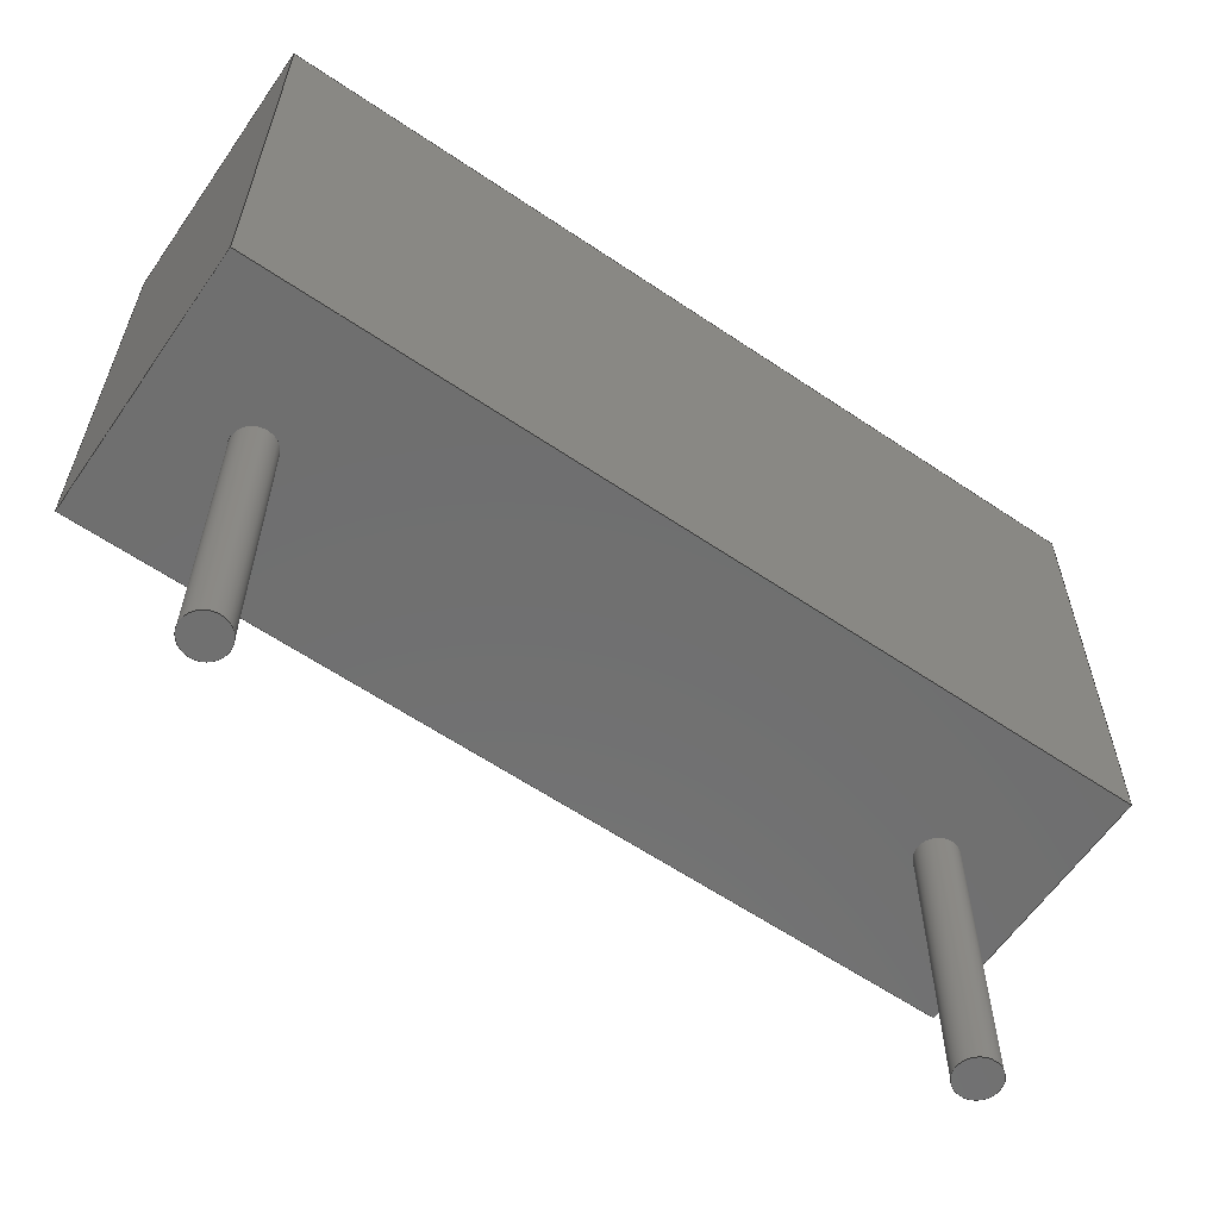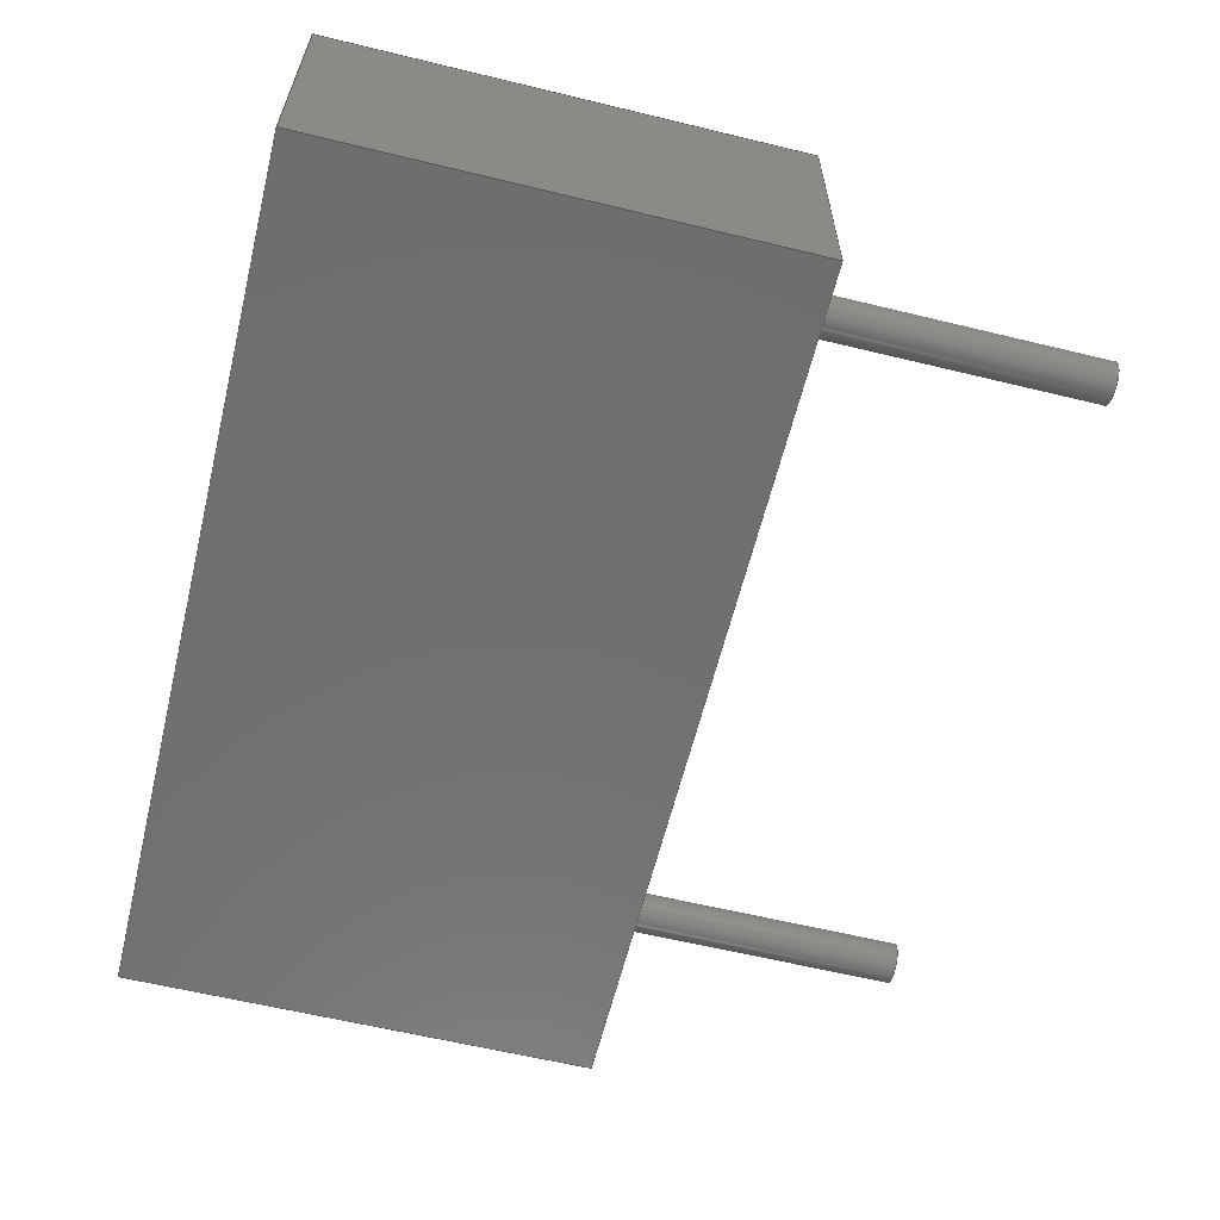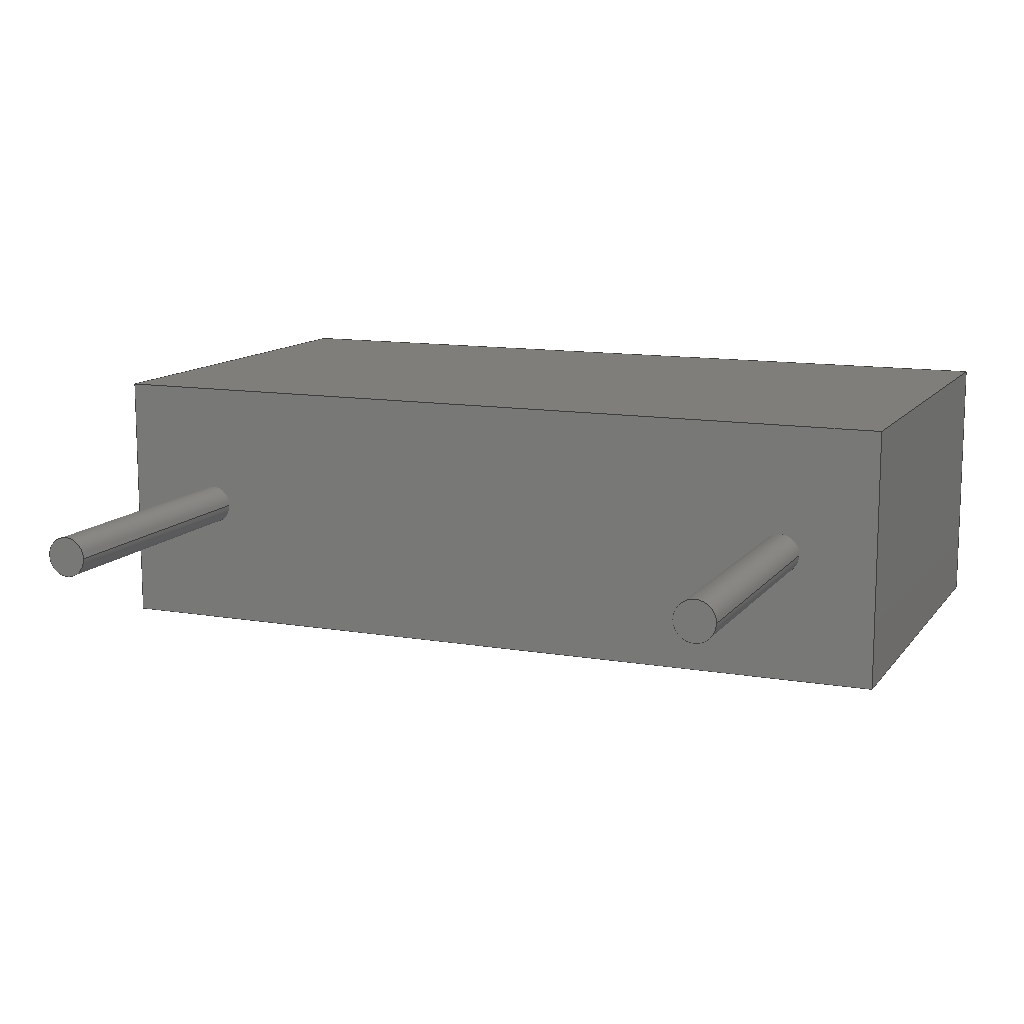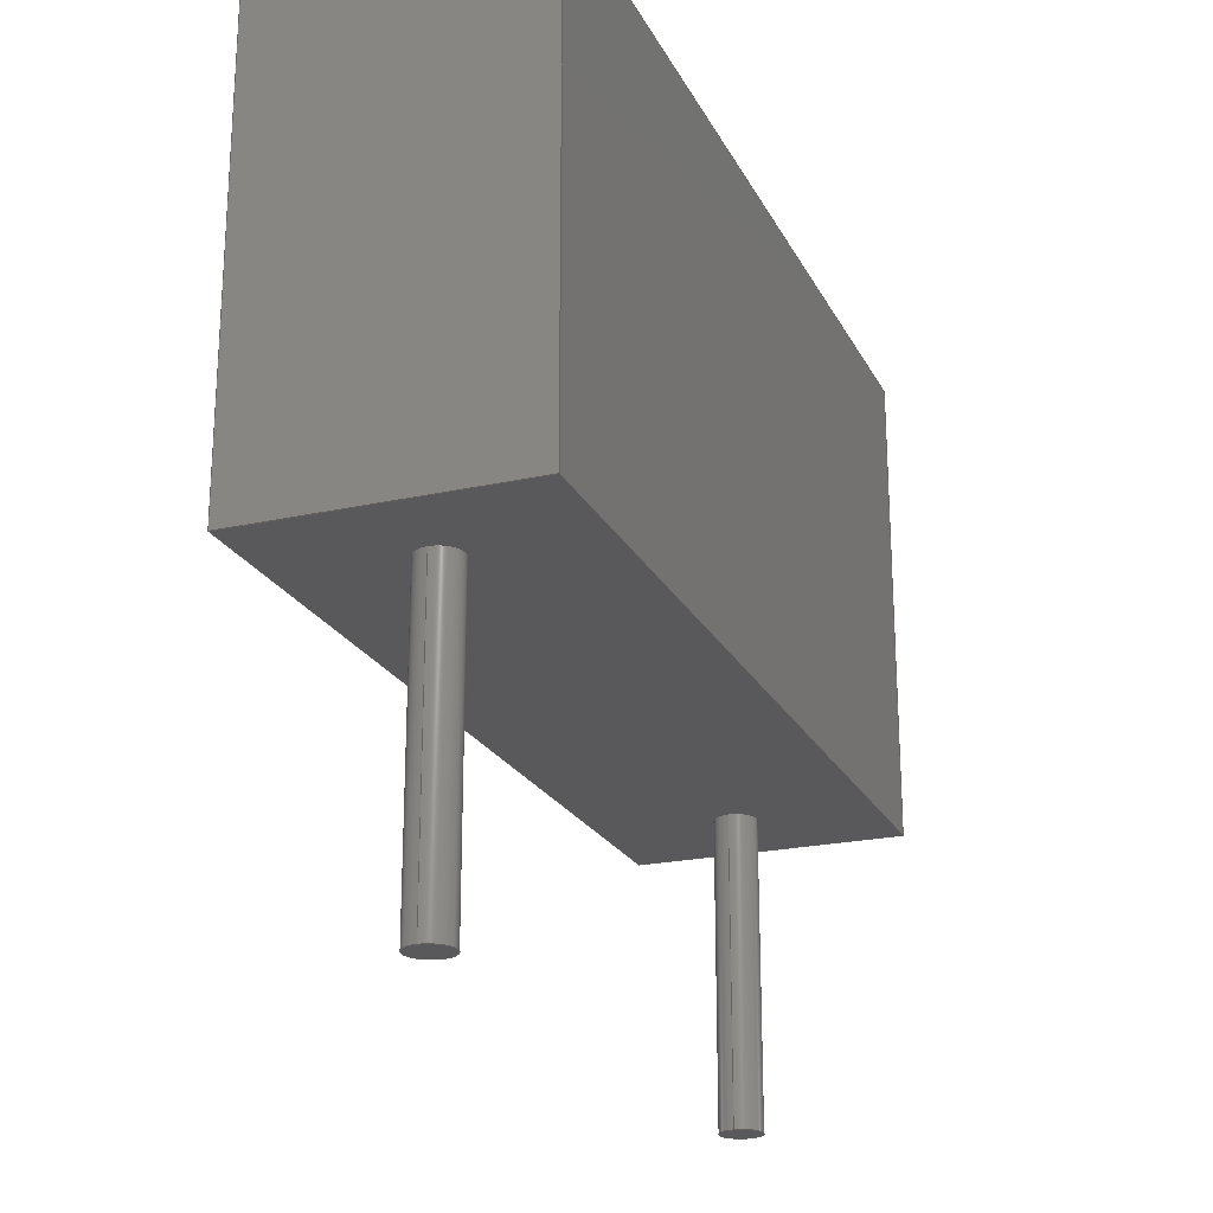
<metadata>
{"format":"step","ext":"step","renderer":"f3d","projection":"perspective","resolution":1024,"background":"white","views":[{"elev":-61.1,"azim":145.4,"up":"+Z"},{"elev":-61.0,"azim":76.1,"up":"+Y"},{"elev":11.8,"azim":-157.6,"up":"+Y"},{"elev":-22.2,"azim":-68.9,"up":"+Z"}]}
</metadata>
<code>
ISO-10303-21;
DATA;
#1=SHAPE_DEFINITION_REPRESENTATION(#2,#3);
#2=PRODUCT_DEFINITION_SHAPE('',$,#4);
#3=SHAPE_REPRESENTATION('',(#63,#118,#173,#19),#11);
#4=PRODUCT_DEFINITION('design','example product_definition',#6,#5);
#5=PRODUCT_DEFINITION_CONTEXT('3D Mechanical Parts',#10,'design');
#6=PRODUCT_DEFINITION_FORMATION('1','first version',#8);
#7=APPLICATION_PROTOCOL_DEFINITION('international standard','automotive_design',2003,#10);
#8=PRODUCT('product','part','',(#9));
#9=PRODUCT_CONTEXT('3D Mechanical Parts',#10,'mechanical');
#10=APPLICATION_CONTEXT('Core Data for Automotive Mechanical Design Process');
#11=(GEOMETRIC_REPRESENTATION_CONTEXT(3) GLOBAL_UNCERTAINTY_ASSIGNED_CONTEXT((#12)) GLOBAL_UNIT_ASSIGNED_CONTEXT((#13,#14,#18)) REPRESENTATION_CONTEXT('ID1','3D'));
#12=UNCERTAINTY_MEASURE_WITH_UNIT(LENGTH_MEASURE(1e-05),#13,'DISTANCE_ACCURACY_VALUE','Maximum model space distance between geometric entities at asserted connectivities');
#13=(LENGTH_UNIT() NAMED_UNIT(*) SI_UNIT(.MILLI.,.METRE.));
#14=(CONVERSION_BASED_UNIT('degree',#16) NAMED_UNIT(#15) PLANE_ANGLE_UNIT());
#15=DIMENSIONAL_EXPONENTS(0,0,0,0,0,0,0);
#16=MEASURE_WITH_UNIT(PLANE_ANGLE_MEASURE(0.01745),#17);
#17=(NAMED_UNIT(*) PLANE_ANGLE_UNIT() SI_UNIT($,.RADIAN.));
#18=(NAMED_UNIT(*) SI_UNIT($,.STERADIAN.) SOLID_ANGLE_UNIT());
#19=AXIS2_PLACEMENT_3D('',#20,#21,#22);
#20=CARTESIAN_POINT('',(0,0,0));
#21=DIRECTION('',(0,0,1));
#22=DIRECTION('',(1,0,0));
#23=MECHANICAL_DESIGN_GEOMETRIC_PRESENTATION_REPRESENTATION($,(#115,#116,#117,#170,#171,#172,#175,#212,#241,#270,#291,#304),#11);
#24=PRODUCT_CATEGORY_RELATIONSHIP('','',#25,#26);
#25=PRODUCT_CATEGORY('part','');
#26=PRODUCT_RELATED_PRODUCT_CATEGORY('','',(#8));
#27=PRESENTATION_STYLE_ASSIGNMENT((#28,#33));
#28=SURFACE_STYLE_USAGE(.BOTH.,#29);
#29=SURFACE_SIDE_STYLE('',(#30));
#30=SURFACE_STYLE_FILL_AREA(#31);
#31=FILL_AREA_STYLE('',(#32));
#32=FILL_AREA_STYLE_COLOUR('',#34);
#33=CURVE_STYLE('',#35,POSITIVE_LENGTH_MEASURE(0.1),#34);
#34=COLOUR_RGB('Aluminum',0.725,0.725,0.725);
#35=DRAUGHTING_PRE_DEFINED_CURVE_FONT('continuous');
#36=PRESENTATION_STYLE_ASSIGNMENT((#37,#42));
#37=SURFACE_STYLE_USAGE(.BOTH.,#38);
#38=SURFACE_SIDE_STYLE('',(#39));
#39=SURFACE_STYLE_FILL_AREA(#40);
#40=FILL_AREA_STYLE('',(#41));
#41=FILL_AREA_STYLE_COLOUR('',#43);
#42=CURVE_STYLE('',#44,POSITIVE_LENGTH_MEASURE(0.1),#43);
#43=COLOUR_RGB('Tan',0.784,0.686,0.51);
#44=DRAUGHTING_PRE_DEFINED_CURVE_FONT('continuous');
#45=PRESENTATION_STYLE_ASSIGNMENT((#46,#51));
#46=SURFACE_STYLE_USAGE(.BOTH.,#47);
#47=SURFACE_SIDE_STYLE('',(#48));
#48=SURFACE_STYLE_FILL_AREA(#49);
#49=FILL_AREA_STYLE('',(#50));
#50=FILL_AREA_STYLE_COLOUR('',#52);
#51=CURVE_STYLE('',#53,POSITIVE_LENGTH_MEASURE(0.1),#52);
#52=COLOUR_RGB('Pin1',0.588,0.588,0.588);
#53=DRAUGHTING_PRE_DEFINED_CURVE_FONT('continuous');
#54=PRESENTATION_STYLE_ASSIGNMENT((#55,#60));
#55=SURFACE_STYLE_USAGE(.BOTH.,#56);
#56=SURFACE_SIDE_STYLE('',(#57));
#57=SURFACE_STYLE_FILL_AREA(#58);
#58=FILL_AREA_STYLE('',(#59));
#59=FILL_AREA_STYLE_COLOUR('',#61);
#60=CURVE_STYLE('',#62,POSITIVE_LENGTH_MEASURE(0.1),#61);
#61=COLOUR_RGB('HeatTab',0.588,0.588,0.588);
#62=DRAUGHTING_PRE_DEFINED_CURVE_FONT('continuous');
#63=MANIFOLD_SOLID_BREP($,#64);
#64=CLOSED_SHELL('',(#65,#66,#67));
#65=ADVANCED_FACE($,(#71,#70),#88,.T.);
#66=ADVANCED_FACE($,(#72),#68,.F.);
#67=ADVANCED_FACE($,(#73),#69,.T.);
#68=PLANE($,#93);
#69=PLANE($,#94);
#70=FACE_BOUND($,#75,.T.);
#71=FACE_OUTER_BOUND($,#74,.T.);
#72=FACE_OUTER_BOUND($,#76,.T.);
#73=FACE_OUTER_BOUND($,#77,.T.);
#74=EDGE_LOOP($,(#84));
#75=EDGE_LOOP($,(#85));
#76=EDGE_LOOP($,(#86));
#77=EDGE_LOOP($,(#87));
#78=CIRCLE($,#91,0.3048);
#79=CIRCLE($,#92,0.3048);
#80=VERTEX_POINT('',#109);
#81=VERTEX_POINT('',#111);
#82=EDGE_CURVE($,#80,#80,#78,.T.);
#83=EDGE_CURVE($,#81,#81,#79,.T.);
#84=ORIENTED_EDGE($,*,*,#82,.F.);
#85=ORIENTED_EDGE($,*,*,#83,.F.);
#86=ORIENTED_EDGE($,*,*,#83,.T.);
#87=ORIENTED_EDGE($,*,*,#82,.T.);
#88=CYLINDRICAL_SURFACE($,#90,0.3048);
#89=AXIS2_PLACEMENT_3D('placement',#107,#95,#96);
#90=AXIS2_PLACEMENT_3D($,#108,#97,#98);
#91=AXIS2_PLACEMENT_3D($,#110,#99,#100);
#92=AXIS2_PLACEMENT_3D($,#112,#101,#102);
#93=AXIS2_PLACEMENT_3D($,#113,#103,#104);
#94=AXIS2_PLACEMENT_3D($,#114,#105,#106);
#95=DIRECTION('axis',(0,1,0));
#96=DIRECTION('refdir',(1,0,0));
#97=DIRECTION('',(0,0,1));
#98=DIRECTION('',(1,0,0));
#99=DIRECTION('',(0,0,1));
#100=DIRECTION('',(1,0,0));
#101=DIRECTION('',(0,0,-1));
#102=DIRECTION('',(1,0,0));
#103=DIRECTION('',(0,0,1));
#104=DIRECTION('',(0,1,0));
#105=DIRECTION('',(0,0,1));
#106=DIRECTION('',(0,1,0));
#107=CARTESIAN_POINT('',(0,0,0));
#108=CARTESIAN_POINT('',(9.982,0,-4.369));
#109=CARTESIAN_POINT('',(9.677,0,0));
#110=CARTESIAN_POINT('',(9.982,0,0));
#111=CARTESIAN_POINT('',(9.677,0,-4.369));
#112=CARTESIAN_POINT('',(9.982,0,-4.369));
#113=CARTESIAN_POINT('',(9.982,0,-4.369));
#114=CARTESIAN_POINT('',(9.982,0,0));
#115=STYLED_ITEM('color',(#27),#65);
#116=STYLED_ITEM('color',(#27),#66);
#117=STYLED_ITEM('color',(#27),#67);
#118=MANIFOLD_SOLID_BREP($,#119);
#119=CLOSED_SHELL('',(#120,#121,#122));
#120=ADVANCED_FACE($,(#126,#125),#143,.T.);
#121=ADVANCED_FACE($,(#127),#123,.F.);
#122=ADVANCED_FACE($,(#128),#124,.T.);
#123=PLANE($,#148);
#124=PLANE($,#149);
#125=FACE_BOUND($,#130,.T.);
#126=FACE_OUTER_BOUND($,#129,.T.);
#127=FACE_OUTER_BOUND($,#131,.T.);
#128=FACE_OUTER_BOUND($,#132,.T.);
#129=EDGE_LOOP($,(#139));
#130=EDGE_LOOP($,(#140));
#131=EDGE_LOOP($,(#141));
#132=EDGE_LOOP($,(#142));
#133=CIRCLE($,#146,0.3048);
#134=CIRCLE($,#147,0.3048);
#135=VERTEX_POINT('',#164);
#136=VERTEX_POINT('',#166);
#137=EDGE_CURVE($,#135,#135,#133,.T.);
#138=EDGE_CURVE($,#136,#136,#134,.T.);
#139=ORIENTED_EDGE($,*,*,#137,.F.);
#140=ORIENTED_EDGE($,*,*,#138,.F.);
#141=ORIENTED_EDGE($,*,*,#138,.T.);
#142=ORIENTED_EDGE($,*,*,#137,.T.);
#143=CYLINDRICAL_SURFACE($,#145,0.3048);
#144=AXIS2_PLACEMENT_3D('placement',#162,#150,#151);
#145=AXIS2_PLACEMENT_3D($,#163,#152,#153);
#146=AXIS2_PLACEMENT_3D($,#165,#154,#155);
#147=AXIS2_PLACEMENT_3D($,#167,#156,#157);
#148=AXIS2_PLACEMENT_3D($,#168,#158,#159);
#149=AXIS2_PLACEMENT_3D($,#169,#160,#161);
#150=DIRECTION('axis',(0,1,0));
#151=DIRECTION('refdir',(1,0,0));
#152=DIRECTION('',(0,0,1));
#153=DIRECTION('',(1,0,0));
#154=DIRECTION('',(0,0,1));
#155=DIRECTION('',(1,0,0));
#156=DIRECTION('',(0,0,-1));
#157=DIRECTION('',(1,0,0));
#158=DIRECTION('',(0,0,1));
#159=DIRECTION('',(0,1,0));
#160=DIRECTION('',(0,0,1));
#161=DIRECTION('',(0,1,0));
#162=CARTESIAN_POINT('',(0,0,0));
#163=CARTESIAN_POINT('',(0,0,-4.369));
#164=CARTESIAN_POINT('',(-0.305,0,0));
#165=CARTESIAN_POINT('',(0,0,0));
#166=CARTESIAN_POINT('',(-0.305,0,-4.369));
#167=CARTESIAN_POINT('',(0,0,-4.369));
#168=CARTESIAN_POINT('',(0,0,-4.369));
#169=CARTESIAN_POINT('',(0,0,0));
#170=STYLED_ITEM('color',(#27),#120);
#171=STYLED_ITEM('color',(#27),#121);
#172=STYLED_ITEM('color',(#27),#122);
#173=MANIFOLD_SOLID_BREP($,#174);
#174=CLOSED_SHELL('',(#176,#213,#242,#271,#292,#305));
#175=STYLED_ITEM('',(#36),#176);
#176=ADVANCED_FACE('',(#182),#177,.T.);
#177=PLANE('',#178);
#178=AXIS2_PLACEMENT_3D('',#179,#180,#181);
#179=CARTESIAN_POINT('',(-1.499,-1.994,0));
#180=DIRECTION('',(0,-1,0));
#181=DIRECTION('',(0,0,1));
#182=FACE_OUTER_BOUND('',#183,.T.);
#183=EDGE_LOOP('',(#192,#199,#206,#211));
#184=CARTESIAN_POINT('',(11.48,-1.994,0));
#185=VERTEX_POINT('',#184);
#186=CARTESIAN_POINT('',(-1.499,-1.994,0));
#187=VERTEX_POINT('',#186);
#188=EDGE_CURVE('',#185,#187,#189,.T.);
#189=LINE('',#184,#190);
#190=VECTOR('',#191,12.98);
#191=DIRECTION('',(-1,0,0));
#192=ORIENTED_EDGE('',*,*,#188,.F.);
#193=CARTESIAN_POINT('',(11.48,-1.994,7.01));
#194=VERTEX_POINT('',#193);
#195=EDGE_CURVE('',#194,#185,#196,.T.);
#196=LINE('',#193,#197);
#197=VECTOR('',#198,7.01);
#198=DIRECTION('',(0,0,-1));
#199=ORIENTED_EDGE('',*,*,#195,.F.);
#200=CARTESIAN_POINT('',(-1.499,-1.994,7.01));
#201=VERTEX_POINT('',#200);
#202=EDGE_CURVE('',#201,#194,#203,.T.);
#203=LINE('',#200,#204);
#204=VECTOR('',#205,12.98);
#205=DIRECTION('',(1,0,0));
#206=ORIENTED_EDGE('',*,*,#202,.F.);
#207=EDGE_CURVE('',#187,#201,#208,.T.);
#208=LINE('',#186,#209);
#209=VECTOR('',#210,7.01);
#210=DIRECTION('',(0,0,1));
#211=ORIENTED_EDGE('',*,*,#207,.F.);
#212=STYLED_ITEM('',(#36),#213);
#213=ADVANCED_FACE('',(#219),#214,.T.);
#214=PLANE('',#215);
#215=AXIS2_PLACEMENT_3D('',#216,#217,#218);
#216=CARTESIAN_POINT('',(11.48,-1.994,0));
#217=DIRECTION('',(1,0,0));
#218=DIRECTION('',(0,0,1));
#219=FACE_OUTER_BOUND('',#220,.T.);
#220=EDGE_LOOP('',(#227,#234,#239,#240));
#221=CARTESIAN_POINT('',(11.48,1.994,0));
#222=VERTEX_POINT('',#221);
#223=EDGE_CURVE('',#222,#185,#224,.T.);
#224=LINE('',#221,#225);
#225=VECTOR('',#226,3.988);
#226=DIRECTION('',(0,-1,0));
#227=ORIENTED_EDGE('',*,*,#223,.F.);
#228=CARTESIAN_POINT('',(11.48,1.994,7.01));
#229=VERTEX_POINT('',#228);
#230=EDGE_CURVE('',#229,#222,#231,.T.);
#231=LINE('',#228,#232);
#232=VECTOR('',#233,7.01);
#233=DIRECTION('',(0,0,-1));
#234=ORIENTED_EDGE('',*,*,#230,.F.);
#235=EDGE_CURVE('',#194,#229,#236,.T.);
#236=LINE('',#193,#237);
#237=VECTOR('',#238,3.988);
#238=DIRECTION('',(0,1,0));
#239=ORIENTED_EDGE('',*,*,#235,.F.);
#240=ORIENTED_EDGE('',*,*,#195,.T.);
#241=STYLED_ITEM('',(#36),#242);
#242=ADVANCED_FACE('',(#248),#243,.T.);
#243=PLANE('',#244);
#244=AXIS2_PLACEMENT_3D('',#245,#246,#247);
#245=CARTESIAN_POINT('',(11.48,1.994,0));
#246=DIRECTION('',(0,1,0));
#247=DIRECTION('',(0,0,1));
#248=FACE_OUTER_BOUND('',#249,.T.);
#249=EDGE_LOOP('',(#256,#263,#268,#269));
#250=CARTESIAN_POINT('',(-1.499,1.994,0));
#251=VERTEX_POINT('',#250);
#252=EDGE_CURVE('',#251,#222,#253,.T.);
#253=LINE('',#250,#254);
#254=VECTOR('',#255,12.98);
#255=DIRECTION('',(1,0,0));
#256=ORIENTED_EDGE('',*,*,#252,.F.);
#257=CARTESIAN_POINT('',(-1.499,1.994,7.01));
#258=VERTEX_POINT('',#257);
#259=EDGE_CURVE('',#258,#251,#260,.T.);
#260=LINE('',#257,#261);
#261=VECTOR('',#262,7.01);
#262=DIRECTION('',(0,0,-1));
#263=ORIENTED_EDGE('',*,*,#259,.F.);
#264=EDGE_CURVE('',#229,#258,#265,.T.);
#265=LINE('',#228,#266);
#266=VECTOR('',#267,12.98);
#267=DIRECTION('',(-1,0,0));
#268=ORIENTED_EDGE('',*,*,#264,.F.);
#269=ORIENTED_EDGE('',*,*,#230,.T.);
#270=STYLED_ITEM('',(#36),#271);
#271=ADVANCED_FACE('',(#277),#272,.T.);
#272=PLANE('',#273);
#273=AXIS2_PLACEMENT_3D('',#274,#275,#276);
#274=CARTESIAN_POINT('',(-1.499,1.994,0));
#275=DIRECTION('',(-1,0,0));
#276=DIRECTION('',(0,0,1));
#277=FACE_OUTER_BOUND('',#278,.T.);
#278=EDGE_LOOP('',(#283,#284,#289,#290));
#279=EDGE_CURVE('',#187,#251,#280,.T.);
#280=LINE('',#186,#281);
#281=VECTOR('',#282,3.988);
#282=DIRECTION('',(0,1,0));
#283=ORIENTED_EDGE('',*,*,#279,.F.);
#284=ORIENTED_EDGE('',*,*,#207,.T.);
#285=EDGE_CURVE('',#258,#201,#286,.T.);
#286=LINE('',#257,#287);
#287=VECTOR('',#288,3.988);
#288=DIRECTION('',(0,-1,0));
#289=ORIENTED_EDGE('',*,*,#285,.F.);
#290=ORIENTED_EDGE('',*,*,#259,.T.);
#291=STYLED_ITEM('',(#36),#292);
#292=ADVANCED_FACE('',(#298),#293,.T.);
#293=PLANE('',#294);
#294=AXIS2_PLACEMENT_3D('',#295,#296,#297);
#295=CARTESIAN_POINT('',(-1.499,1.994,0));
#296=DIRECTION('',(0,0,-1));
#297=DIRECTION('',(0,1,0));
#298=FACE_OUTER_BOUND('',#299,.T.);
#299=EDGE_LOOP('',(#300,#301,#302,#303));
#300=ORIENTED_EDGE('',*,*,#252,.T.);
#301=ORIENTED_EDGE('',*,*,#223,.T.);
#302=ORIENTED_EDGE('',*,*,#188,.T.);
#303=ORIENTED_EDGE('',*,*,#279,.T.);
#304=STYLED_ITEM('',(#36),#305);
#305=ADVANCED_FACE('',(#311),#306,.T.);
#306=PLANE('',#307);
#307=AXIS2_PLACEMENT_3D('',#308,#309,#310);
#308=CARTESIAN_POINT('',(-1.499,-1.994,7.01));
#309=DIRECTION('',(0,0,1));
#310=DIRECTION('',(0,1,0));
#311=FACE_OUTER_BOUND('',#312,.T.);
#312=EDGE_LOOP('',(#313,#314,#315,#316));
#313=ORIENTED_EDGE('',*,*,#202,.T.);
#314=ORIENTED_EDGE('',*,*,#235,.T.);
#315=ORIENTED_EDGE('',*,*,#264,.T.);
#316=ORIENTED_EDGE('',*,*,#285,.T.);
ENDSEC;
END-ISO-10303-21;

</code>
